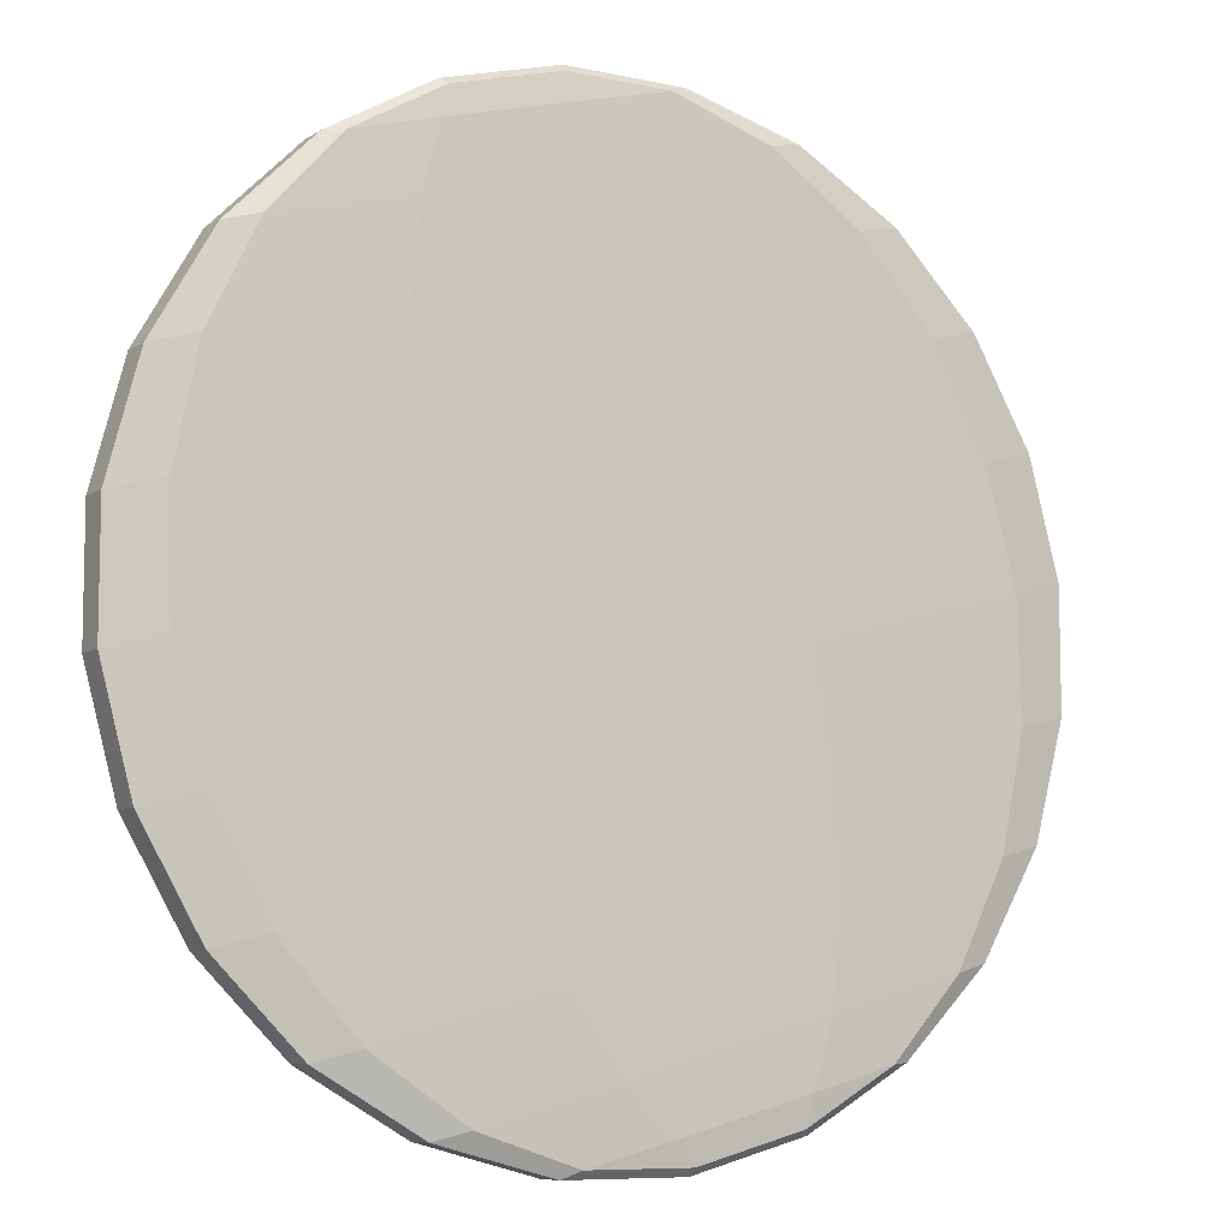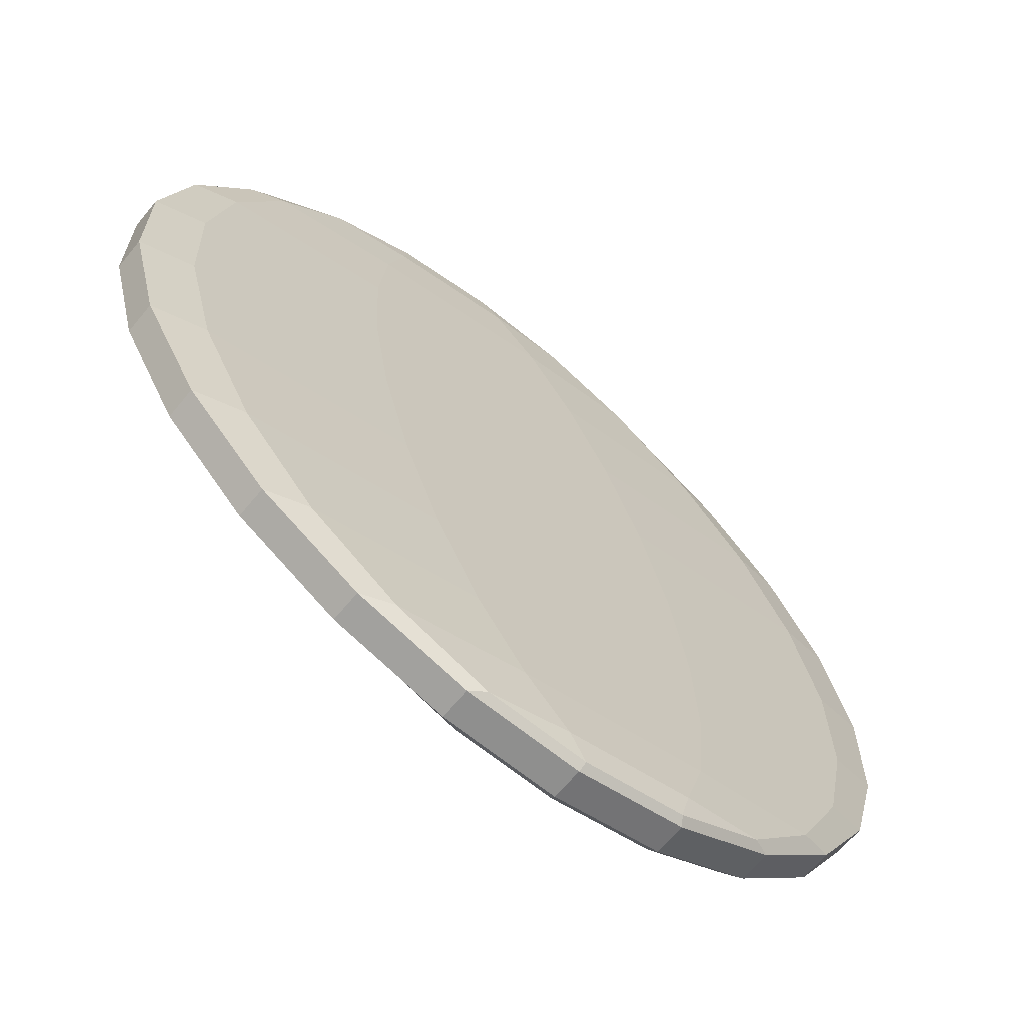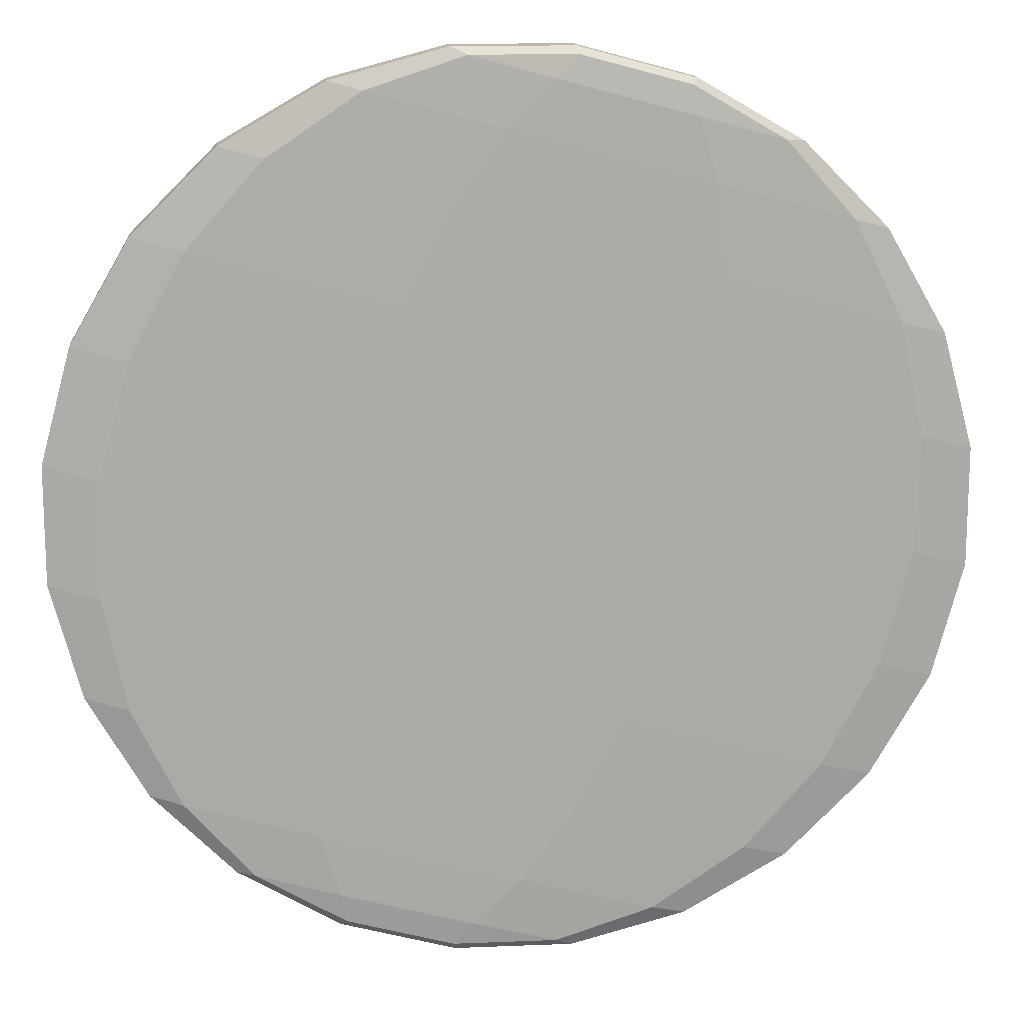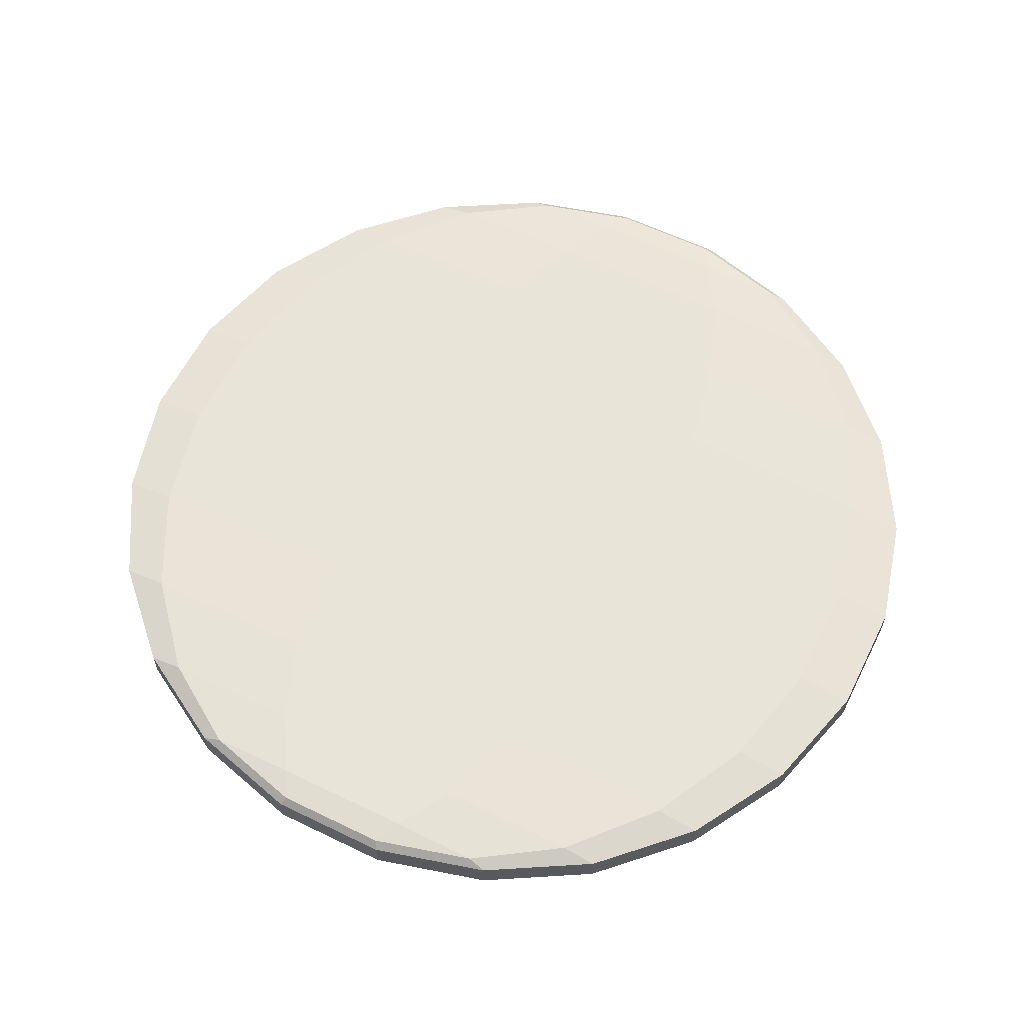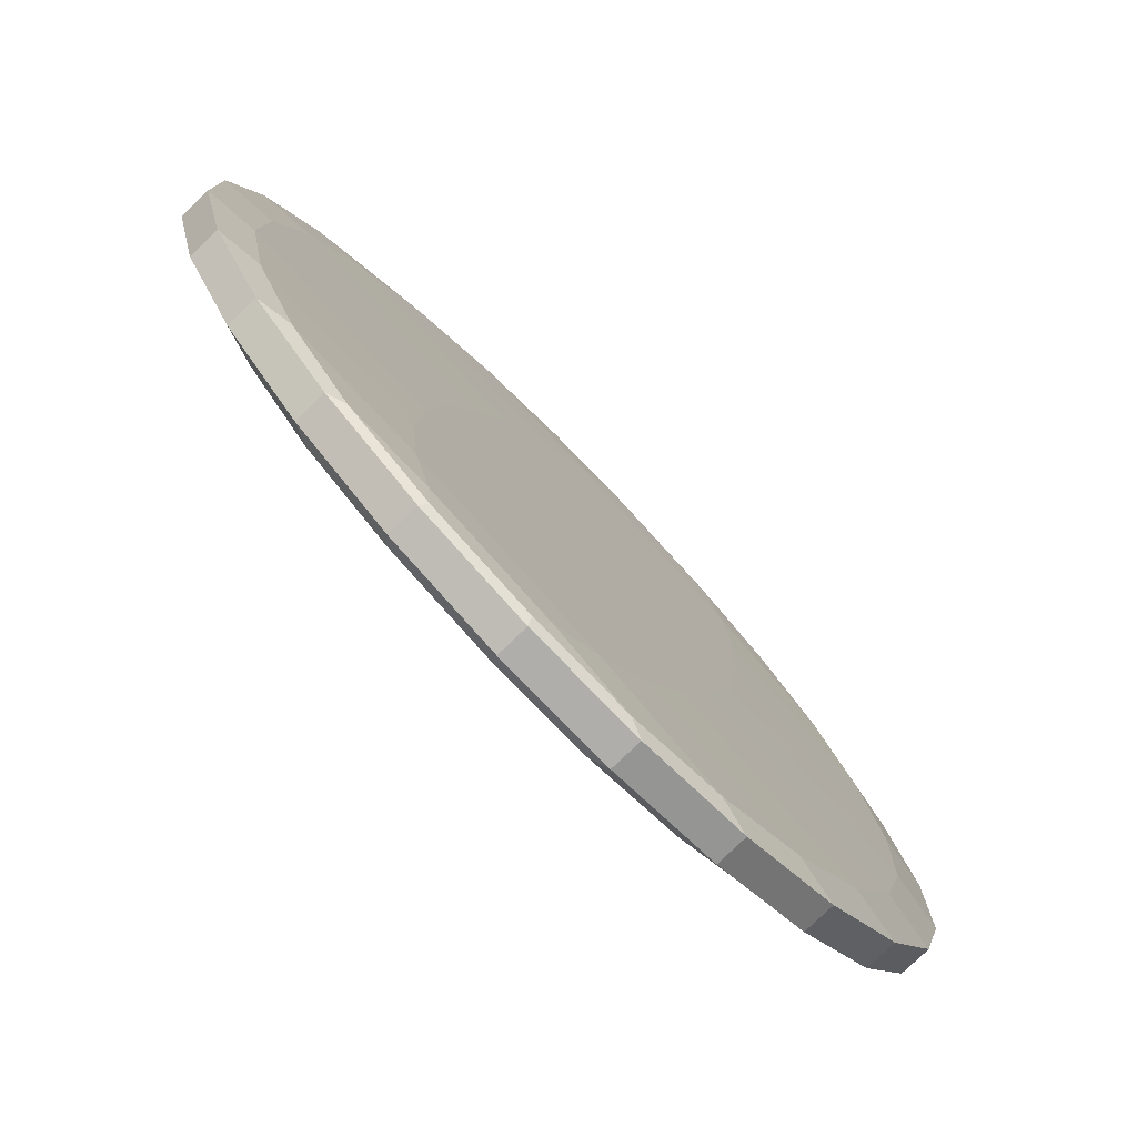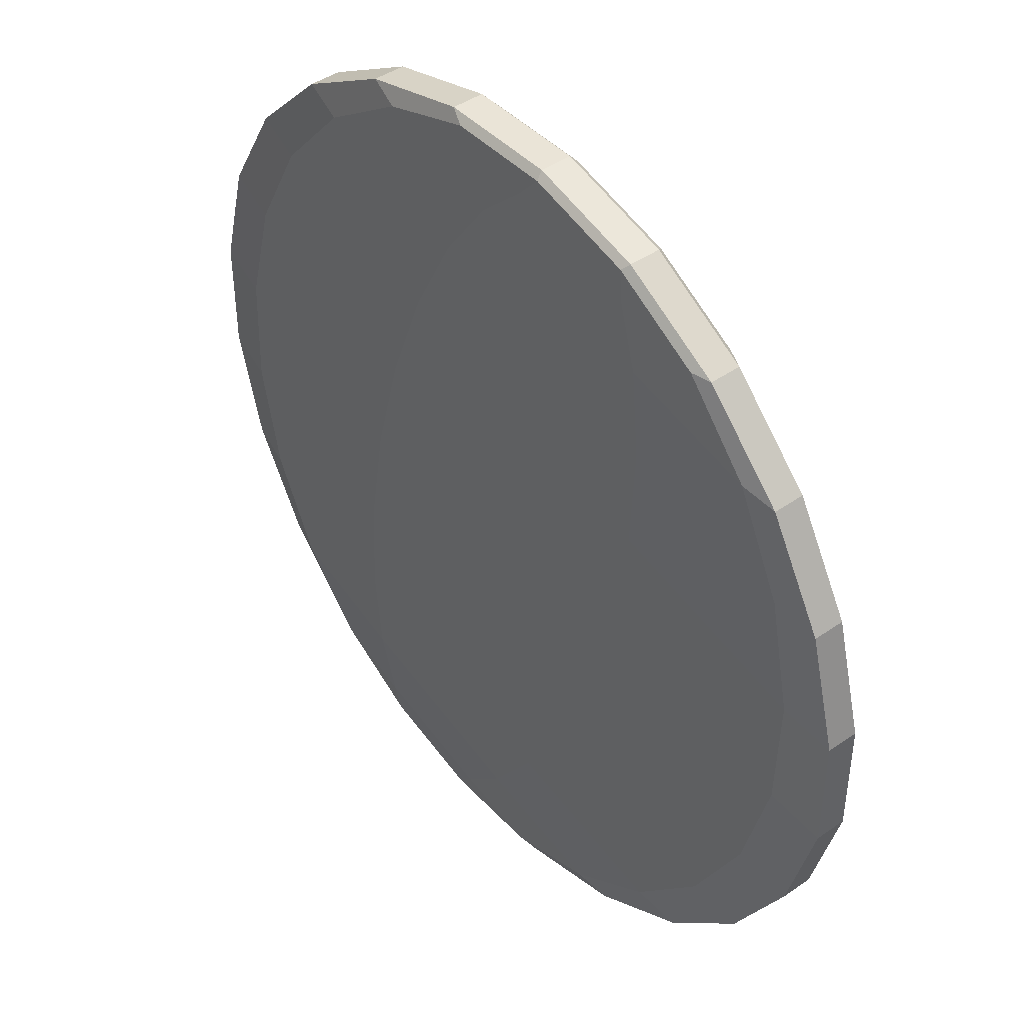
<metadata>
{"format":"obj","ext":"obj","renderer":"f3d","projection":"perspective","resolution":1024,"background":"white","views":[{"elev":-8.1,"azim":149.0,"up":"+Z"},{"elev":-65.2,"azim":140.5,"up":"+Z"},{"elev":14.2,"azim":-5.1,"up":"+Z"},{"elev":60.2,"azim":-138.6,"up":"+Y"},{"elev":-77.9,"azim":-46.0,"up":"+Z"},{"elev":43.7,"azim":50.7,"up":"+Z"}]}
</metadata>
<code>
o bolt_11.008
v 48.66 0.007733 -12.02
v 48.77 0.02123 -12.04
v 48.7 0.02123 -12.28
v 48.59 0.007733 -12.25
v 48.15 0.000859 -12.13
v 47.48 0.000859 -11.95
v 47.55 0.000859 -11.72
v 48.21 0.000859 -11.9
v 48.25 0.000859 -11.67
v 47.63 0.000859 -11.5
v 47.73 0.000859 -11.31
v 48.26 0.000859 -11.45
v 48.61 0.007733 -11.55
v 48.66 0.007733 -11.78
v 48.77 0.02123 -11.8
v 48.7 0.02123 -11.57
v 48.51 0.007733 -11.34
v 48.58 0.02123 -11.36
v 48.41 0.02123 -11.19
v 48.37 0.008402 -11.19
v 48.19 0.008402 -11.08
v 48.2 0.02123 -11.07
v 47.97 0.02123 -11.01
v 47.97 0.008402 -11.02
v 47.76 0.008402 -11.02
v 47.73 0.02123 -11.01
v 47.49 0.02123 -11.07
v 47.56 0.007733 -11.09
v 47.37 0.007733 -11.21
v 47.29 0.02123 -11.19
v 47.11 0.02123 -11.36
v 47.22 0.007733 -11.39
v 47.1 0.007733 -11.6
v 46.99 0.02123 -11.57
v 46.93 0.02123 -11.8
v 47.04 0.007733 -11.83
v 47.03 0.007733 -12.07
v 46.93 0.02123 -12.04
v 46.99 0.02123 -12.28
v 47.08 0.007733 -12.3
v 47.18 0.007733 -12.51
v 47.11 0.02123 -12.49
v 47.29 0.02123 -12.66
v 47.32 0.008402 -12.66
v 47.51 0.008402 -12.77
v 47.49 0.02123 -12.78
v 47.73 0.02123 -12.84
v 47.72 0.008402 -12.83
v 47.94 0.008402 -12.83
v 47.97 0.02123 -12.84
v 48.2 0.02123 -12.78
v 48.13 0.007733 -12.76
v 48.32 0.007733 -12.63
v 48.41 0.02123 -12.66
v 48.58 0.02123 -12.49
v 48.48 0.007733 -12.46
v 47.97 0.000859 -12.54
v 48.07 0.000859 -12.35
v 47.45 0.000859 -12.18
v 47.44 0.000859 -12.4
v 47.86 0.000859 -12.69
v 47.76 0.002387 -12.78
v 47.49 0.002387 -12.71
v 47.45 0.000859 -12.58
v 47.83 0.000859 -11.16
v 47.93 0.002387 -11.07
v 48.24 0.000859 -11.27
v 48.2 0.002387 -11.14
v 48.58 0.04083 -12.49
v 48.58 0.0637 -12.49
v 48.41 0.0637 -12.66
v 48.2 0.0637 -12.78
v 47.97 0.0637 -12.84
v 47.97 0.04083 -12.84
v 48.2 0.04083 -12.78
v 48.41 0.04083 -12.66
v 47.73 0.04083 -12.84
v 47.73 0.0637 -12.84
v 47.49 0.0637 -12.78
v 47.29 0.0637 -12.66
v 47.11 0.0637 -12.49
v 47.11 0.04083 -12.49
v 47.29 0.04083 -12.66
v 47.49 0.04083 -12.78
v 46.99 0.04083 -12.28
v 46.99 0.0637 -12.28
v 46.93 0.0637 -12.04
v 46.93 0.0637 -11.8
v 46.99 0.0637 -11.57
v 46.99 0.04083 -11.57
v 46.93 0.04083 -11.8
v 46.93 0.04083 -12.04
v 47.11 0.04083 -11.36
v 47.11 0.0637 -11.36
v 47.29 0.0637 -11.19
v 47.49 0.0637 -11.07
v 47.73 0.0637 -11.01
v 47.73 0.04083 -11.01
v 47.49 0.04083 -11.07
v 47.29 0.04083 -11.19
v 47.97 0.04083 -11.01
v 47.97 0.0637 -11.01
v 48.2 0.0637 -11.07
v 48.41 0.0637 -11.19
v 48.58 0.0637 -11.36
v 48.58 0.04083 -11.36
v 48.41 0.04083 -11.19
v 48.2 0.04083 -11.07
v 48.7 0.04083 -11.57
v 48.7 0.0637 -11.57
v 48.77 0.0637 -11.8
v 48.77 0.0637 -12.04
v 48.77 0.04083 -12.04
v 48.77 0.04083 -11.8
v 48.7 0.04083 -12.28
v 48.7 0.0637 -12.28
v 48.58 0.08468 -12.49
v 48.48 0.1002 -12.46
v 48.32 0.1002 -12.63
v 48.13 0.1002 -12.76
v 47.94 0.09944 -12.83
v 47.97 0.08468 -12.84
v 48.2 0.08468 -12.78
v 48.41 0.08468 -12.66
v 47.73 0.08468 -12.84
v 47.72 0.09944 -12.83
v 47.51 0.09944 -12.77
v 47.32 0.09944 -12.66
v 47.18 0.1002 -12.51
v 47.11 0.08468 -12.49
v 47.29 0.08468 -12.66
v 47.49 0.08468 -12.78
v 46.99 0.08468 -12.28
v 47.08 0.1002 -12.3
v 47.03 0.1002 -12.07
v 47.04 0.1002 -11.83
v 47.1 0.1002 -11.6
v 46.99 0.08468 -11.57
v 46.93 0.08468 -11.8
v 46.93 0.08468 -12.04
v 47.11 0.08468 -11.36
v 47.22 0.1002 -11.39
v 47.37 0.1002 -11.21
v 47.56 0.1002 -11.09
v 47.76 0.09944 -11.02
v 47.73 0.08468 -11.01
v 47.49 0.08468 -11.07
v 47.29 0.08468 -11.19
v 47.97 0.08468 -11.01
v 47.97 0.09944 -11.02
v 48.19 0.09944 -11.08
v 48.37 0.09944 -11.19
v 48.51 0.1002 -11.34
v 48.58 0.08468 -11.36
v 48.41 0.08468 -11.19
v 48.2 0.08468 -11.07
v 48.7 0.08468 -11.57
v 48.61 0.1002 -11.55
v 48.66 0.1002 -11.78
v 48.66 0.1002 -12.02
v 48.77 0.08468 -12.04
v 48.77 0.08468 -11.8
v 48.7 0.08468 -12.28
v 48.59 0.1002 -12.25
v 48.07 0.1085 -12.35
v 47.45 0.1085 -12.18
v 47.44 0.1085 -12.4
v 47.97 0.1085 -12.54
v 47.86 0.1085 -12.69
v 47.45 0.1085 -12.58
v 47.49 0.1067 -12.71
v 47.76 0.1067 -12.78
v 47.48 0.1085 -11.95
v 48.15 0.1085 -12.13
v 48.21 0.1085 -11.9
v 47.55 0.1085 -11.72
v 47.63 0.1085 -11.5
v 48.25 0.1085 -11.67
v 48.26 0.1085 -11.45
v 47.73 0.1085 -11.31
v 47.83 0.1085 -11.16
v 48.24 0.1085 -11.27
v 48.2 0.1067 -11.14
v 47.93 0.1067 -11.07
f 167 170 129 134
f 1 8 5 4
f 113 2 3 115
f 55 3 4 56
f 15 114 109 16
f 56 4 5 58
f 71 70 69 76
f 45 48 62 63
f 57 53 56 58
f 17 20 68 67
f 106 18 16 109
f 115 3 55 69
f 16 13 14 15
f 67 65 11 12
f 11 10 9 12
f 25 66 24
f 68 66 65 67
f 33 36 6 7
f 163 116 70 117
f 58 5 6 59
f 111 110 109 114
f 113 112 111 114
f 7 6 5 8
f 18 106 107 19
f 17 13 16 18
f 108 22 19 107
f 162 157 110 111
f 22 108 101 23
f 21 20 19 22
f 172 121 126
f 98 26 23 101
f 26 98 99 27
f 25 24 23 26
f 21 68 20
f 11 65 28 29
f 100 30 27 99
f 156 149 102 103
f 124 117 70 71
f 30 100 93 31
f 29 28 27 30
f 7 10 32 33
f 90 34 31 93
f 34 90 91 35
f 33 32 31 34
f 179 178 177 180
f 59 6 36 37
f 25 28 65 66
f 92 38 35 91
f 148 141 94 95
f 38 92 85 39
f 37 36 35 38
f 60 40 41 64
f 82 42 39 85
f 42 82 83 43
f 41 40 39 42
f 84 46 43 83
f 140 133 86 87
f 46 84 77 47
f 45 44 43 46
f 115 69 70 116
f 74 50 47 77
f 50 74 75 51
f 49 48 47 50
f 57 61 52 53
f 49 52 61 62
f 76 54 51 75
f 132 125 78 79
f 54 76 69 55
f 53 52 51 54
f 49 62 48
f 177 176 137 142
f 60 57 58 59
f 17 67 12 13
f 63 62 61 64
f 40 60 59 37
f 61 57 60 64
f 41 44 63 64
f 87 92 91 88
f 79 84 83 80
f 45 63 44
f 13 12 9 14
f 95 100 99 96
f 66 68 21 24
f 167 166 165 168
f 103 108 107 104
f 71 76 75 72
f 73 74 77 78
f 123 72 73 122
f 56 53 54 55
f 74 73 72 75
f 127 132 131 128
f 127 126 125 132
f 184 145 150
f 119 118 117 124
f 52 49 50 51
f 138 137 136 139
f 81 82 85 86
f 131 80 81 130
f 48 45 46 47
f 82 81 80 83
f 135 140 139 136
f 135 134 133 140
f 166 135 136 173
f 79 78 77 84
f 44 41 42 43
f 146 145 144 147
f 89 90 93 94
f 139 88 89 138
f 40 37 38 39
f 90 89 88 91
f 143 148 147 144
f 143 142 141 148
f 180 143 144 181
f 87 86 85 92
f 36 33 34 35
f 97 98 101 102
f 147 96 97 146
f 29 32 10 11
f 32 29 30 31
f 98 97 96 99
f 151 156 155 152
f 151 150 149 156
f 95 94 93 100
f 28 25 26 27
f 160 161 163 164
f 105 106 109 110
f 155 104 105 154
f 163 161 112 116
f 24 21 22 23
f 106 105 104 107
f 153 158 179 182
f 161 160 159 162
f 159 158 157 162
f 175 178 159 160
f 103 102 101 108
f 112 113 115 116
f 163 117 118 164
f 124 71 72 123
f 122 121 120 123
f 8 1 14 9
f 168 165 118 119
f 119 124 123 120
f 171 170 169 172
f 170 167 168 169
f 121 122 125 126
f 169 120 121 172
f 172 126 127 171
f 132 79 80 131
f 125 122 73 78
f 129 130 133 134
f 171 128 129 170
f 130 129 128 131
f 167 134 135 166
f 140 87 88 139
f 133 130 81 86
f 175 174 173 176
f 137 138 141 142
f 173 136 137 176
f 180 177 142 143
f 148 95 96 147
f 141 138 89 94
f 183 182 181 184
f 10 7 8 9
f 145 146 149 150
f 181 144 145 184
f 184 150 151 183
f 156 103 104 155
f 149 146 97 102
f 153 154 157 158
f 183 152 153 182
f 174 164 118 165
f 154 153 152 155
f 178 179 158 159
f 20 17 18 19
f 162 111 112 161
f 157 154 105 110
f 168 119 120 169
f 174 175 160 164
f 166 173 174 165
f 127 128 171
f 182 179 180 181
f 114 15 2 113
f 178 175 176 177
f 151 152 183
f 14 1 2 15
f 3 2 1 4

</code>
